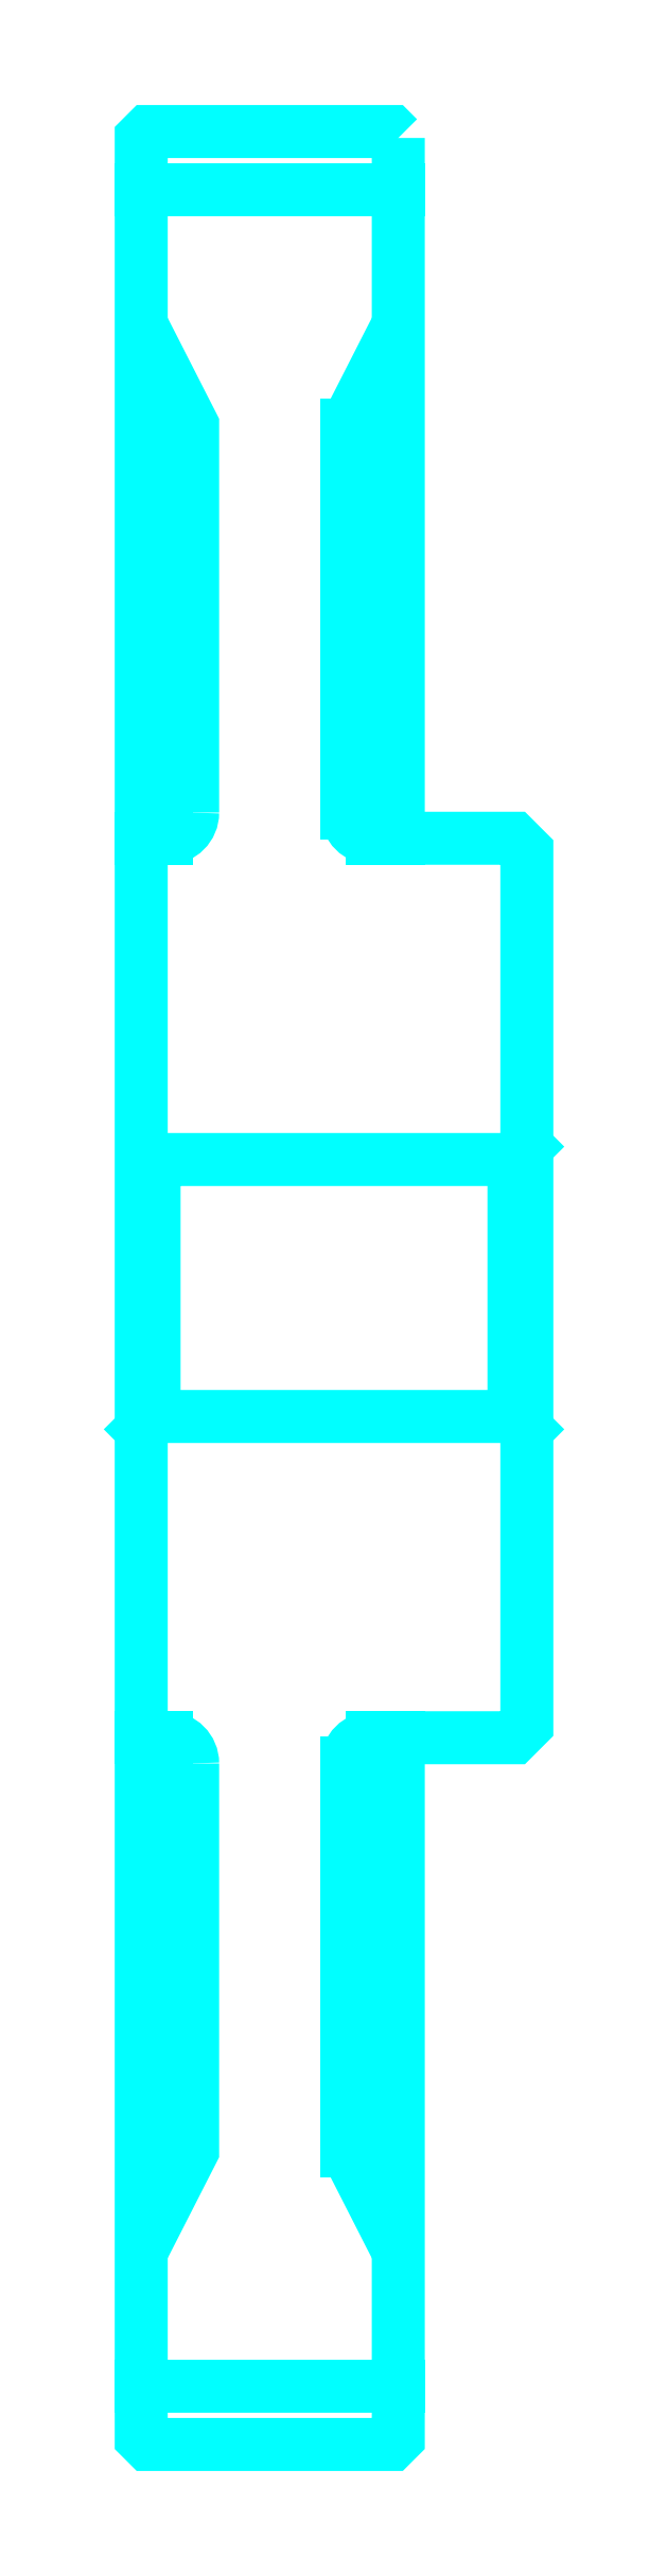
<metadata>
{"format":"dxf","ext":"dxf","renderer":"ezdxf+matplotlib","layout":"modelspace","background":"white","min_lineweight":24,"dpi":150}
</metadata>
<code>
0
SECTION
2
ENTITIES
0
ARC
8
0
10
207.4
20
243.8
30
0
40
2
50
270
51
0
0
ARC
8
0
10
207.4
20
169.8
30
0
40
2
50
0
51
90
0
LINE
8
0
10
205.4
20
292.3
30
0
11
225.4
21
292.3
31
0
0
LINE
8
0
10
205.4
20
121.3
30
0
11
225.4
21
121.3
31
0
0
LINE
8
0
10
235.4
20
217.8
30
0
11
234.4
21
216.8
31
0
0
LINE
8
0
10
235.4
20
195.8
30
0
11
234.4
21
196.8
31
0
0
LINE
8
0
10
205.4
20
195.8
30
0
11
206.4
21
196.8
31
0
0
LINE
8
0
10
205.4
20
241.8
30
0
11
207.4
21
241.8
31
0
0
LINE
8
0
10
205.4
20
171.8
30
0
11
207.4
21
171.8
31
0
0
POLYLINE
8
0
66
1
10
0
20
0
30
0
70
2
0
VERTEX
8
0
10
221.4
20
243.8
30
0
70
0
0
VERTEX
8
0
10
221.4
20
273.9
30
0
70
0
0
VERTEX
8
0
10
225.4
20
281.8
30
0
70
0
0
SEQEND
8
0
0
POLYLINE
8
0
66
1
10
0
20
0
30
0
70
2
0
VERTEX
8
0
10
209.4
20
243.8
30
0
70
0
0
VERTEX
8
0
10
209.4
20
273.9
30
0
70
0
0
VERTEX
8
0
10
205.4
20
281.8
30
0
70
0
0
SEQEND
8
0
0
POLYLINE
8
0
66
1
10
0
20
0
30
0
70
2
0
VERTEX
8
0
10
221.4
20
169.8
30
0
70
0
0
VERTEX
8
0
10
221.4
20
139.6
30
0
70
0
0
VERTEX
8
0
10
225.4
20
131.8
30
0
70
0
0
SEQEND
8
0
0
POLYLINE
8
0
66
1
10
0
20
0
30
0
70
2
0
VERTEX
8
0
10
209.4
20
169.8
30
0
70
0
0
VERTEX
8
0
10
209.4
20
139.6
30
0
70
0
0
VERTEX
8
0
10
205.4
20
131.8
30
0
70
0
0
SEQEND
8
0
0
POLYLINE
8
0
66
1
10
0
20
0
30
0
70
2
0
VERTEX
8
0
10
205.4
20
217.8
30
0
70
0
0
VERTEX
8
0
10
206.4
20
216.8
30
0
70
0
0
VERTEX
8
0
10
206.4
20
196.8
30
0
70
0
0
VERTEX
8
0
10
234.4
20
196.8
30
0
70
0
0
VERTEX
8
0
10
234.4
20
216.8
30
0
70
0
0
VERTEX
8
0
10
206.4
20
216.8
30
0
70
0
0
SEQEND
8
0
0
POLYLINE
8
0
66
1
10
0
20
0
30
0
70
2
0
VERTEX
8
0
10
205.4
20
195.8
30
0
70
0
0
VERTEX
8
0
10
205.4
20
117.3
30
0
70
0
0
VERTEX
8
0
10
205.9
20
116.8
30
0
70
0
0
VERTEX
8
0
10
224.9
20
116.8
30
0
70
0
0
VERTEX
8
0
10
225.4
20
117.3
30
0
70
0
0
VERTEX
8
0
10
225.4
20
171.8
30
0
70
0
0
VERTEX
8
0
10
234.4
20
171.8
30
0
70
0
0
VERTEX
8
0
10
235.4
20
172.8
30
0
70
0
0
VERTEX
8
0
10
235.4
20
240.8
30
0
70
0
0
VERTEX
8
0
10
234.4
20
241.8
30
0
70
0
0
VERTEX
8
0
10
225.4
20
241.8
30
0
70
0
0
VERTEX
8
0
10
225.4
20
296.3
30
0
70
0
0
SEQEND
8
0
0
POLYLINE
8
0
66
1
10
0
20
0
30
0
70
2
0
VERTEX
8
0
10
225.4
20
296.3
30
0
70
0
0
VERTEX
8
0
10
224.9
20
296.8
30
0
70
0
0
VERTEX
8
0
10
205.9
20
296.8
30
0
70
0
0
VERTEX
8
0
10
205.4
20
296.3
30
0
70
0
0
VERTEX
8
0
10
205.4
20
195.8
30
0
70
0
0
SEQEND
8
0
0
ARC
8
0
10
223.4
20
169.8
30
0
40
2
50
90
51
180
0
ARC
8
0
10
223.4
20
243.8
30
0
40
2
50
180
51
270
0
LINE
8
0
10
225.4
20
171.8
30
0
11
223.4
21
171.8
31
0
0
LINE
8
0
10
223.4
20
241.8
30
0
11
225.4
21
241.8
31
0
0
LINE
8
0
10
221.4
20
273.9
30
0
11
221.4
21
243.8
31
0
0
LINE
8
0
10
221.4
20
169.8
30
0
11
221.4
21
139.6
31
0
0
ENDSEC
0
EOF

</code>
